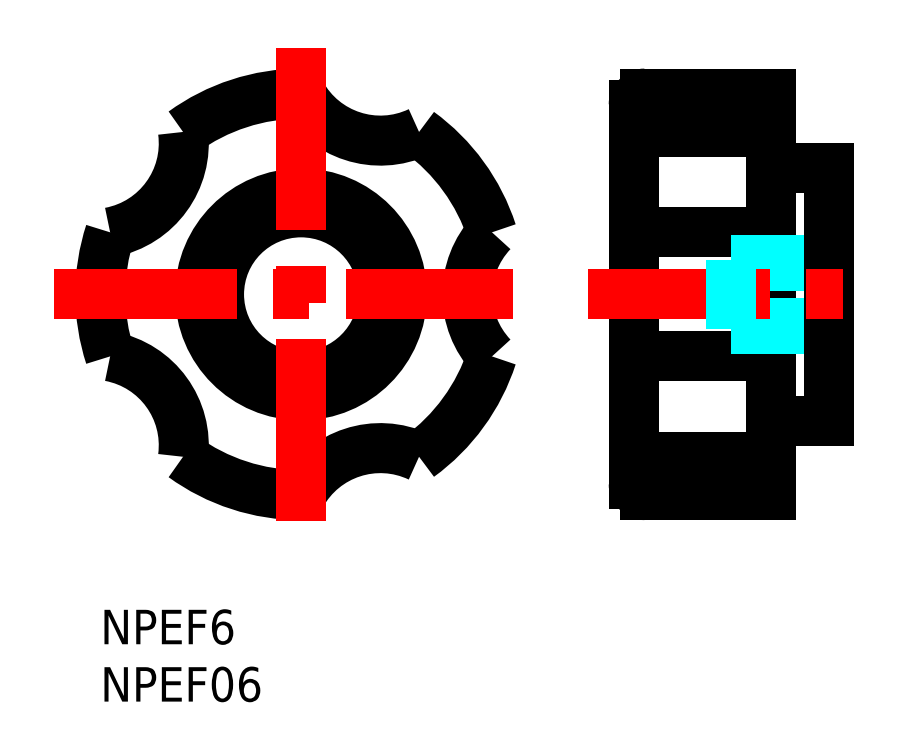
<metadata>
{"format":"dxf","ext":"dxf","renderer":"ezdxf+matplotlib","layout":"modelspace","background":"white","min_lineweight":24,"dpi":150}
</metadata>
<code>
0
SECTION
2
ENTITIES
0
INSERT
8
MSM_CONTINUOUS
2
*U9
10
0
20
0
30
0
0
INSERT
8
MSM_CONTINUOUS
2
*U10
10
0
20
0
30
0
0
LINE
8
MSM_CONTINUOUS
10
47.5
20
45
30
0
11
58.5
21
45
31
0
0
LINE
8
MSM_CONTINUOUS
10
46.5
20
41.66
30
0
11
58.5
21
41.66
31
0
0
LINE
8
MSM_CONTINUOUS
10
46.5
20
32.91
30
0
11
58.5
21
32.91
31
0
0
LINE
8
MSM_CONTINUOUS
10
46.5
20
22.09
30
0
11
58.5
21
22.09
31
0
0
LINE
8
MSM_CONTINUOUS
10
46.5
20
13.34
30
0
11
58.5
21
13.34
31
0
0
LINE
8
MSM_CONTINUOUS
10
58.5
20
10
30
0
11
47.5
21
10
31
0
0
LINE
8
MSM_CONTINUOUS
10
63.5
20
38.5
30
0
11
63.5
21
16.5
31
0
0
LINE
8
MSM_CONTINUOUS
10
58.5
20
45
30
0
11
58.5
21
10
31
0
0
LINE
8
MSM_CONTINUOUS
10
63.5
20
16.5
30
0
11
58.5
21
16.5
31
0
0
LINE
8
MSM_CONTINUOUS
10
58.5
20
38.5
30
0
11
63.5
21
38.5
31
0
0
ARC
8
MSM_CONTINUOUS
10
17.5
20
27.5
30
0
40
17.5
50
234
51
270
0
ARC
8
MSM_CONTINUOUS
10
17.5
20
27.5
30
0
40
17.5
50
90
51
126
0
CIRCLE
8
MSM_CONTINUOUS
10
17.5
20
27.5
30
0
40
7.15
0
CIRCLE
8
MSM_CONTINUOUS
10
17.5
20
27.5
30
0
40
8.8
0
LINE
8
MSM_CONTINUOUS
10
46.5
20
11
30
0
11
46.5
21
44
31
0
0
ARC
8
MSM_CONTINUOUS
10
39.89
20
27.5
30
0
40
7.893
50
136.8
51
223.2
0
ARC
8
MSM_CONTINUOUS
10
17.5
20
27.5
30
0
40
17.5
50
306
51
342
0
ARC
8
MSM_CONTINUOUS
10
47.5
20
11
30
0
40
1
50
180
51
270
0
ARC
8
MSM_CONTINUOUS
10
24.42
20
6.203
30
0
40
7.893
50
64.76
51
151.2
0
ARC
8
MSM_CONTINUOUS
10
17.5
20
27.5
30
0
40
17.5
50
18
51
54
0
ARC
8
MSM_CONTINUOUS
10
47.5
20
44
30
0
40
1
50
90
51
180
0
ARC
8
MSM_CONTINUOUS
10
24.42
20
48.8
30
0
40
7.893
50
208.8
51
295.2
0
ARC
8
MSM_CONTINUOUS
10
17.5
20
27.5
30
0
40
17.5
50
162
51
198
0
ARC
8
MSM_CONTINUOUS
10
-0.6166
20
14.34
30
0
40
7.893
50
352.8
51
79.24
0
ARC
8
MSM_CONTINUOUS
10
-0.6166
20
40.66
30
0
40
7.893
50
280.8
51
7.244
0
LINE
8
MSM_DASHED
10
55
20
30.5
30
0
11
63.5
21
30.5
31
0
0
LINE
8
MSM_DASHED
10
55
20
29.96
30
0
11
63.5
21
29.96
31
0
0
LINE
8
MSM_DASHED
10
55
20
25.04
30
0
11
63.5
21
25.04
31
0
0
LINE
8
MSM_DASHED
10
55
20
24.5
30
0
11
63.5
21
24.5
31
0
0
LINE
8
MSM_CENTER
10
17.5
20
49
30
0
11
17.5
21
6
31
0
0
LINE
8
MSM_CENTER
10
-4
20
27.5
30
0
11
36
21
27.5
31
0
0
LINE
8
MSM_CENTER
10
42.5
20
27.5
30
0
11
67.5
21
27.5
31
0
0
LINE
8
MSM_DASHED
10
55
20
30.5
30
0
11
55
21
24.5
31
0
0
ENDSEC
0
EOF

</code>
